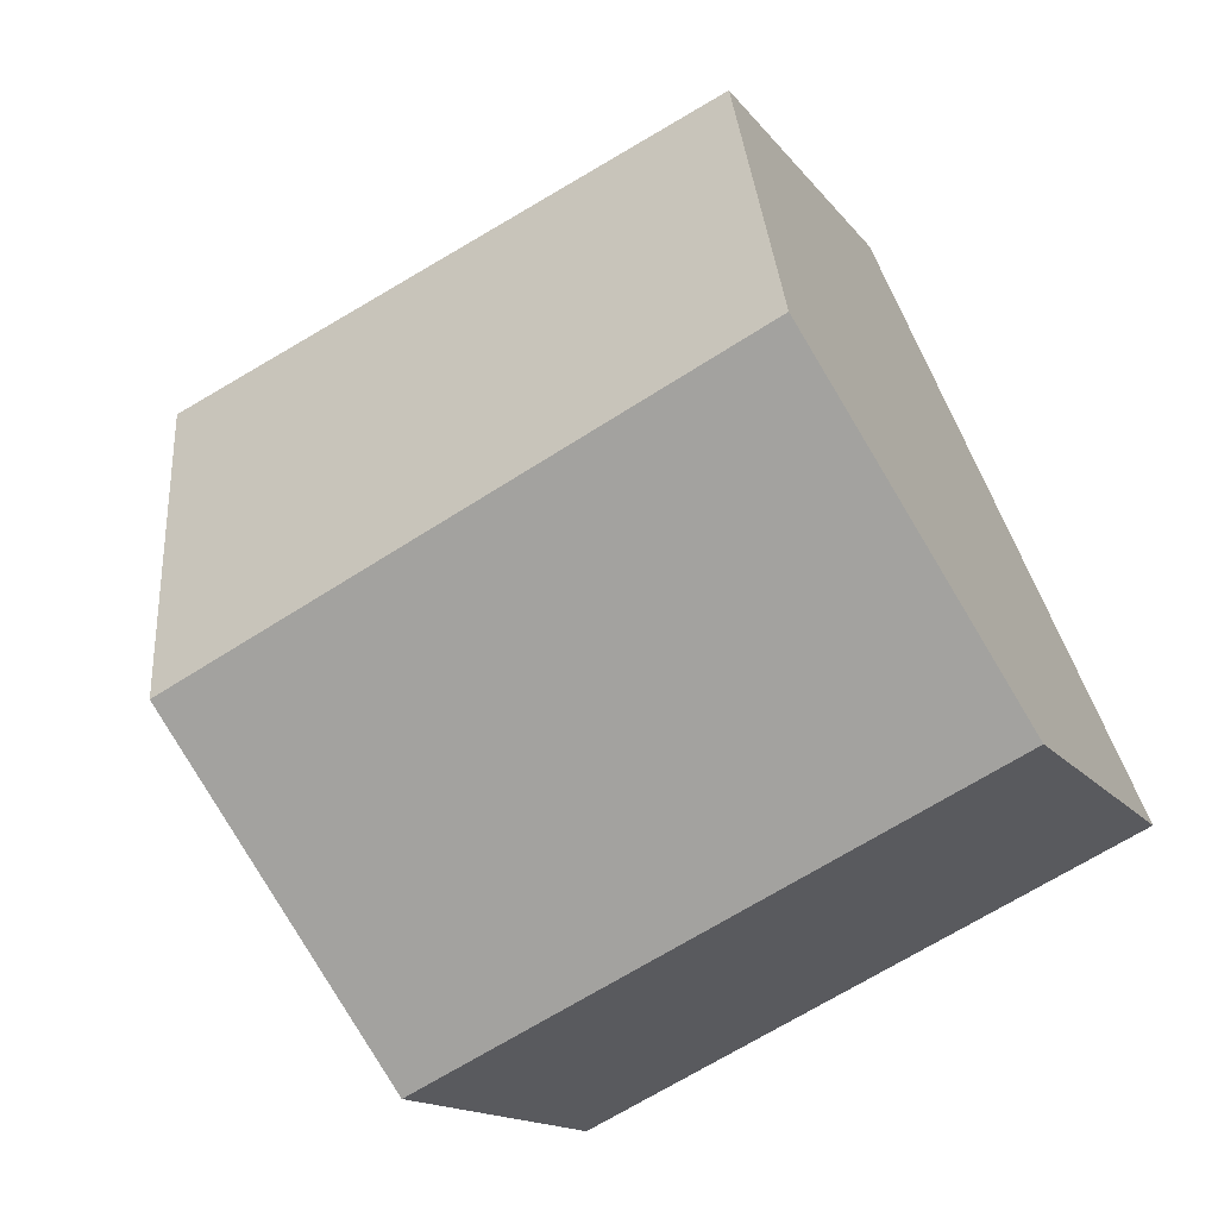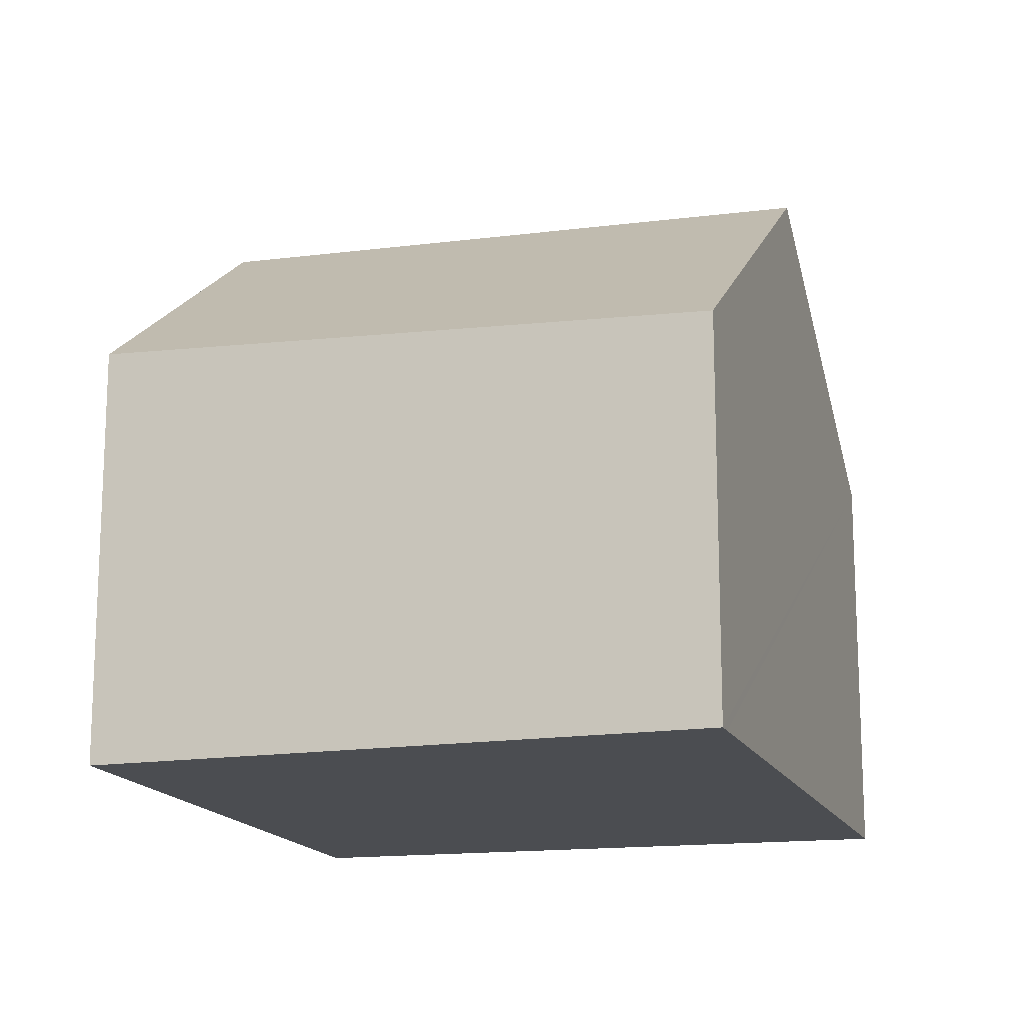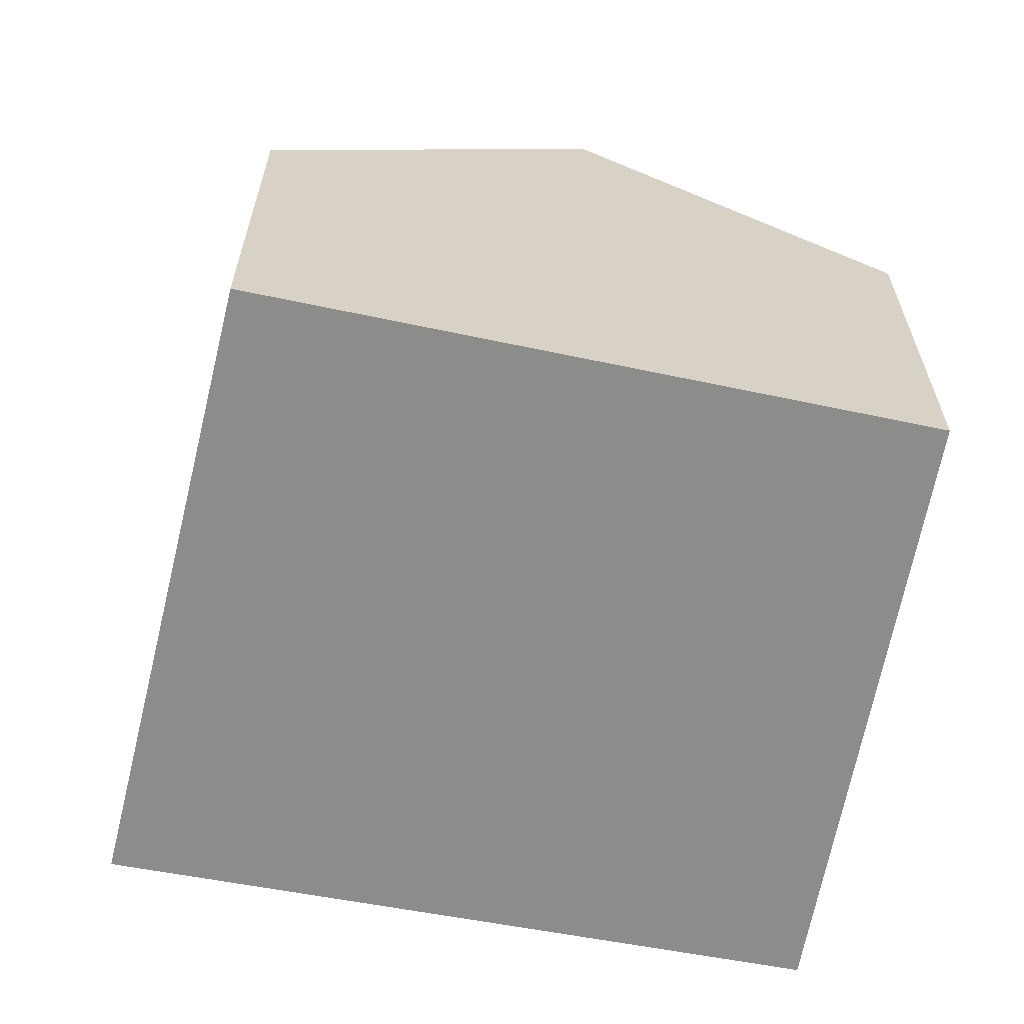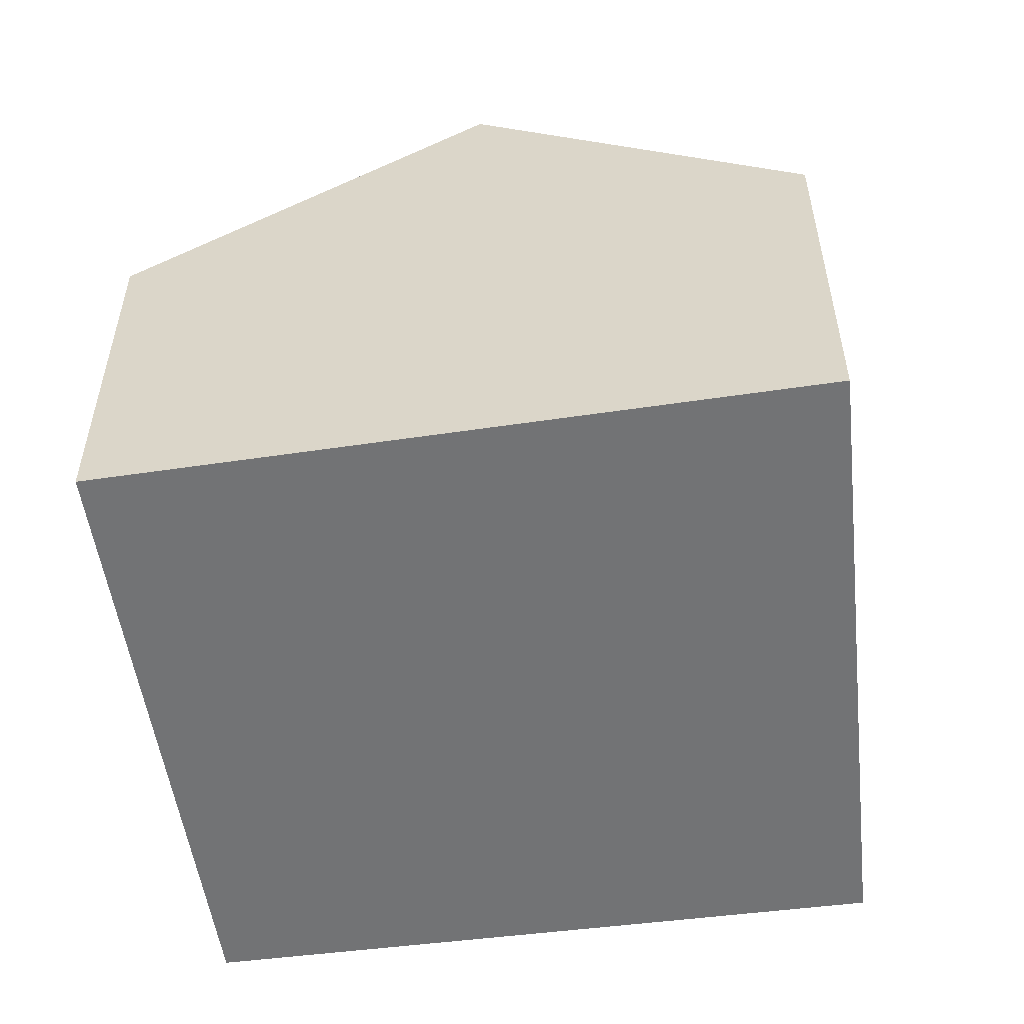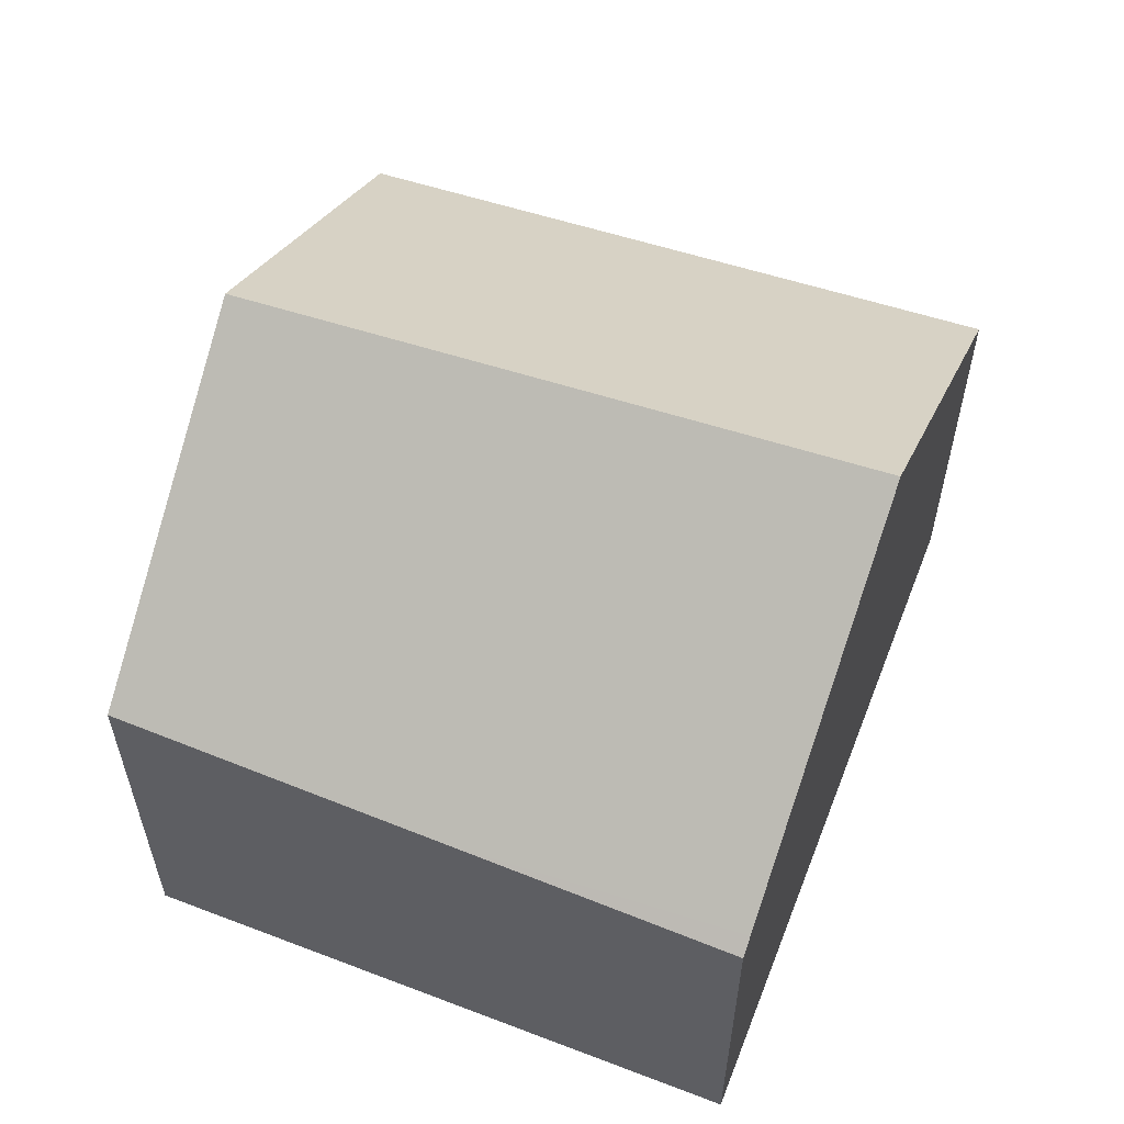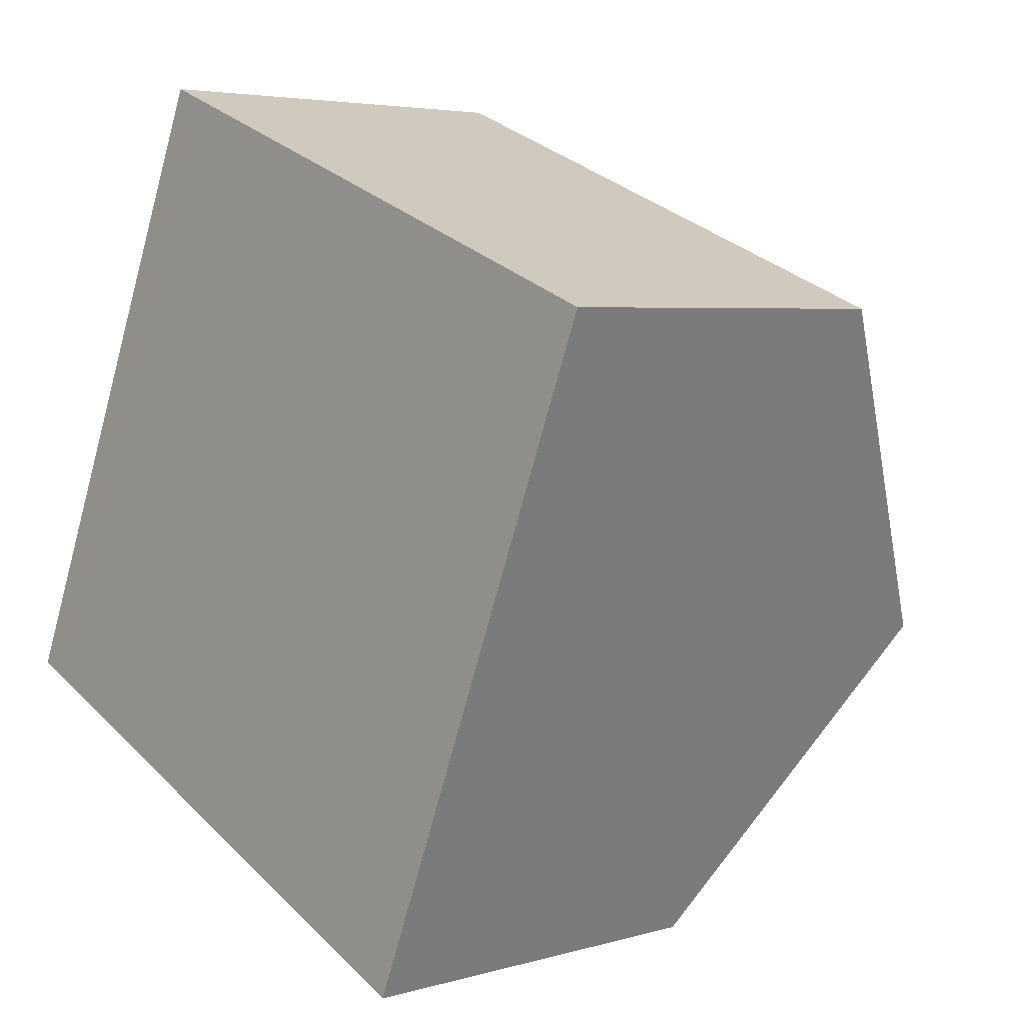
<metadata>
{"format":"obj","ext":"obj","renderer":"f3d","projection":"perspective","resolution":1024,"background":"white","views":[{"elev":-14.3,"azim":-157.4,"up":"+Z"},{"elev":-15.8,"azim":39.6,"up":"+Y"},{"elev":-64.1,"azim":-78.9,"up":"+Y"},{"elev":-55.7,"azim":120.5,"up":"+Y"},{"elev":59.7,"azim":42.9,"up":"+Y"},{"elev":4.4,"azim":46.6,"up":"+Z"}]}
</metadata>
<code>
v  0 3.888 2.381e-16
v  6.702 6.088 0.476
v  5.499 3.888 -2.546
v  1.275 6.088 2.989
v  7.942 3.82 3.591
v  5.491 3.82 4.726
v  8.003 3.708 3.744
v  2.513 3.952 5.89
v  5.499 1.559e-16 -2.546
v  0 0 0
v  1.275 -1.83e-16 2.989
v  2.513 -3.607e-16 5.89
v  5.491 -2.894e-16 4.726
v  8.003 -2.293e-16 3.744
v  7.942 -2.199e-16 3.591
v  6.702 -2.915e-17 0.476
g defaultobject
f 1 2 3
f 2 1 4
f 5 6 7
f 6 5 8
f 8 5 4
f 4 5 2
f 9 1 3
f 1 9 10
f 10 4 1
f 4 10 8
f 8 10 11
f 8 11 12
f 12 6 8
f 6 12 7
f 7 12 13
f 7 13 14
f 14 5 7
f 5 14 2
f 2 14 3
f 3 14 15
f 3 15 16
f 3 16 9
f 13 15 14
f 15 13 16
f 16 13 12
f 16 12 11
f 16 11 9
f 9 11 10

</code>
